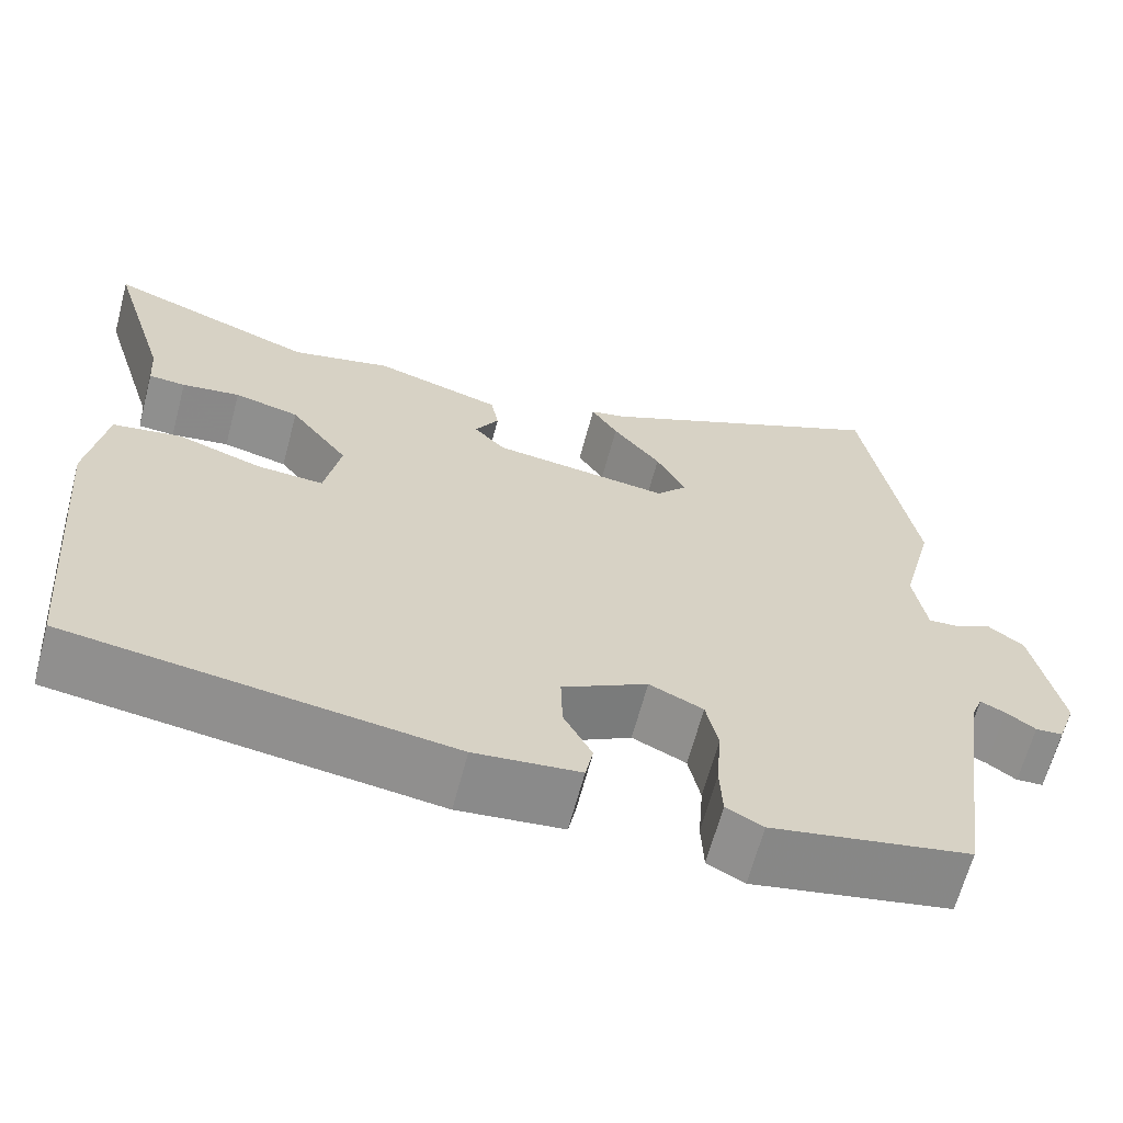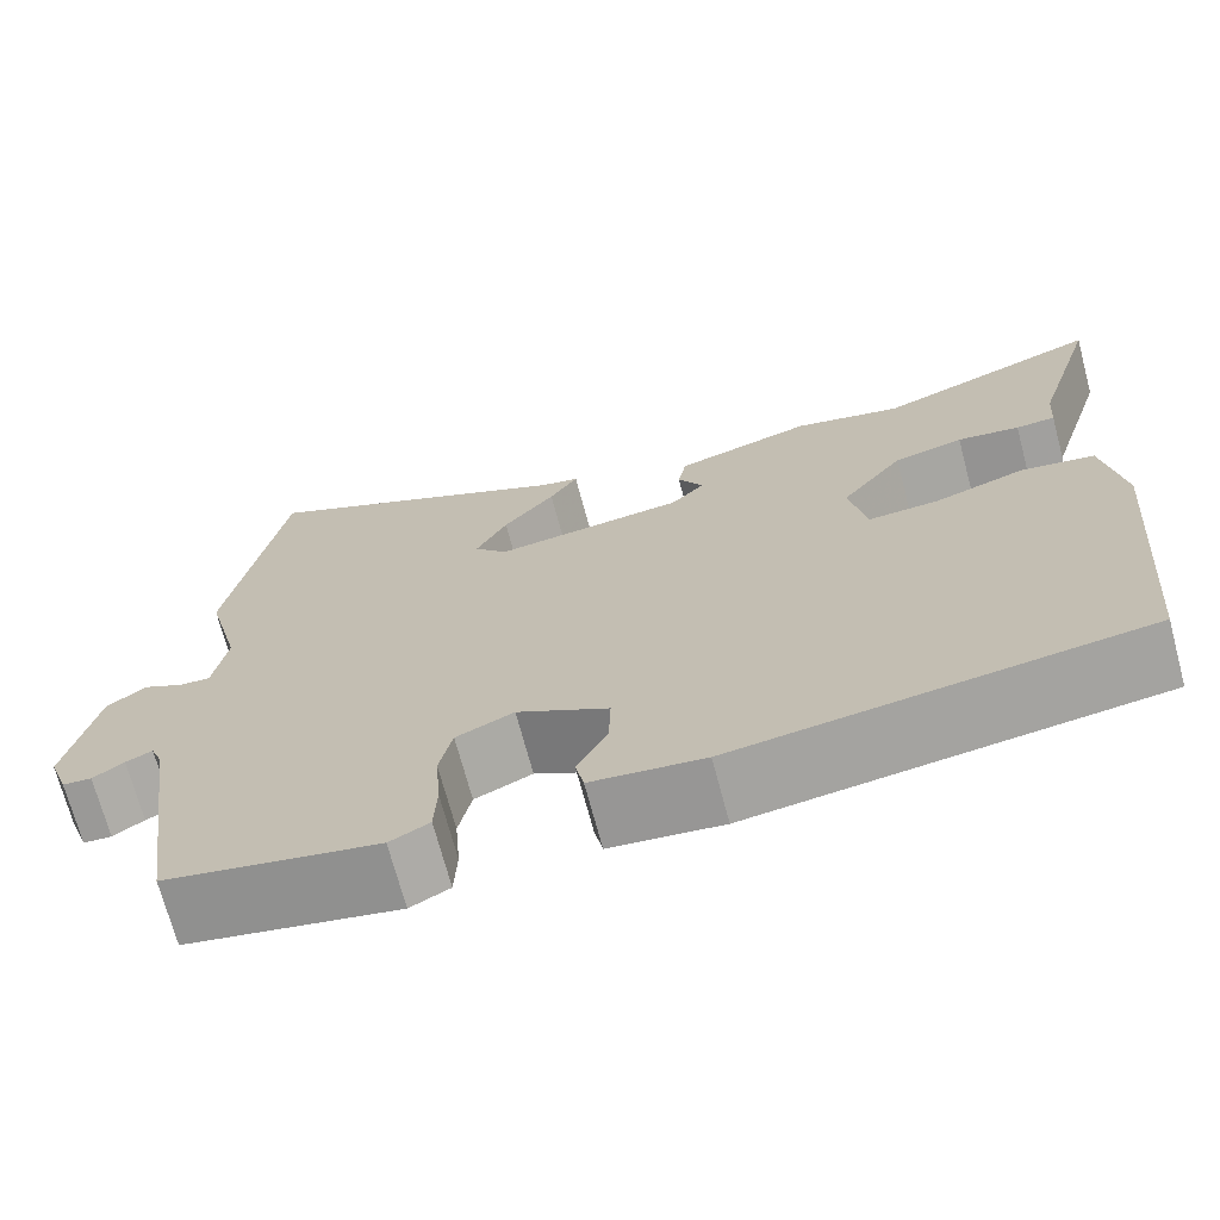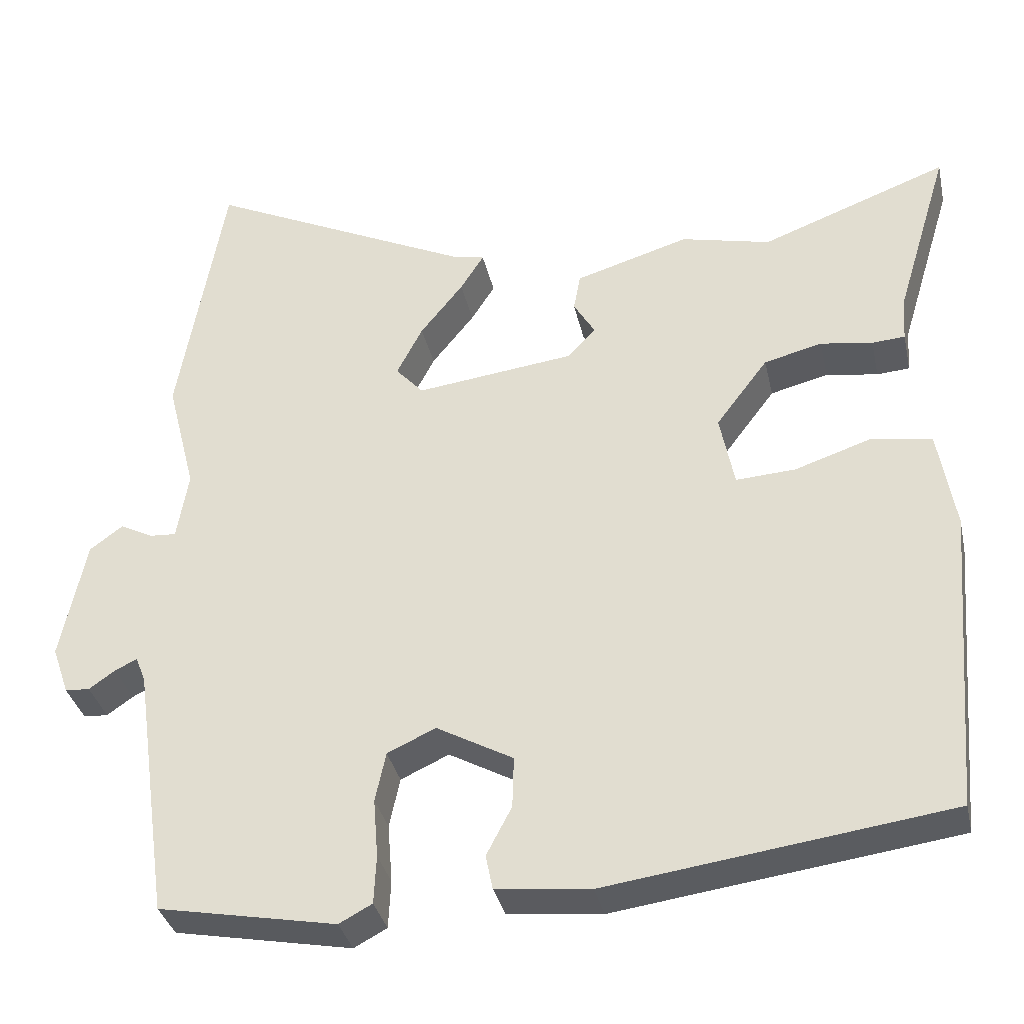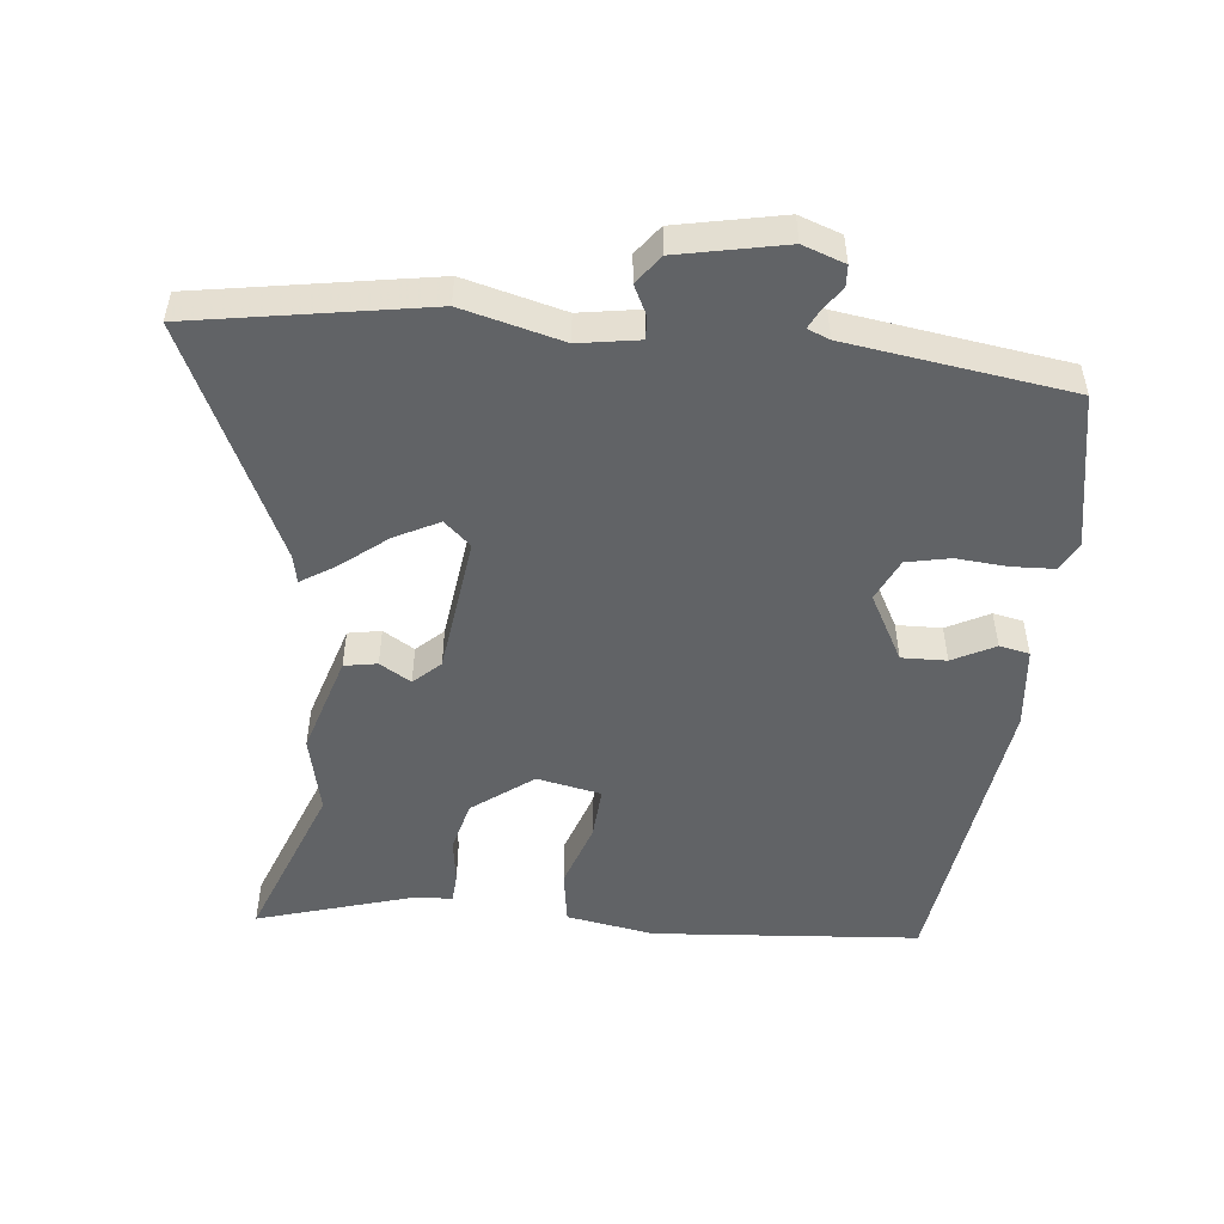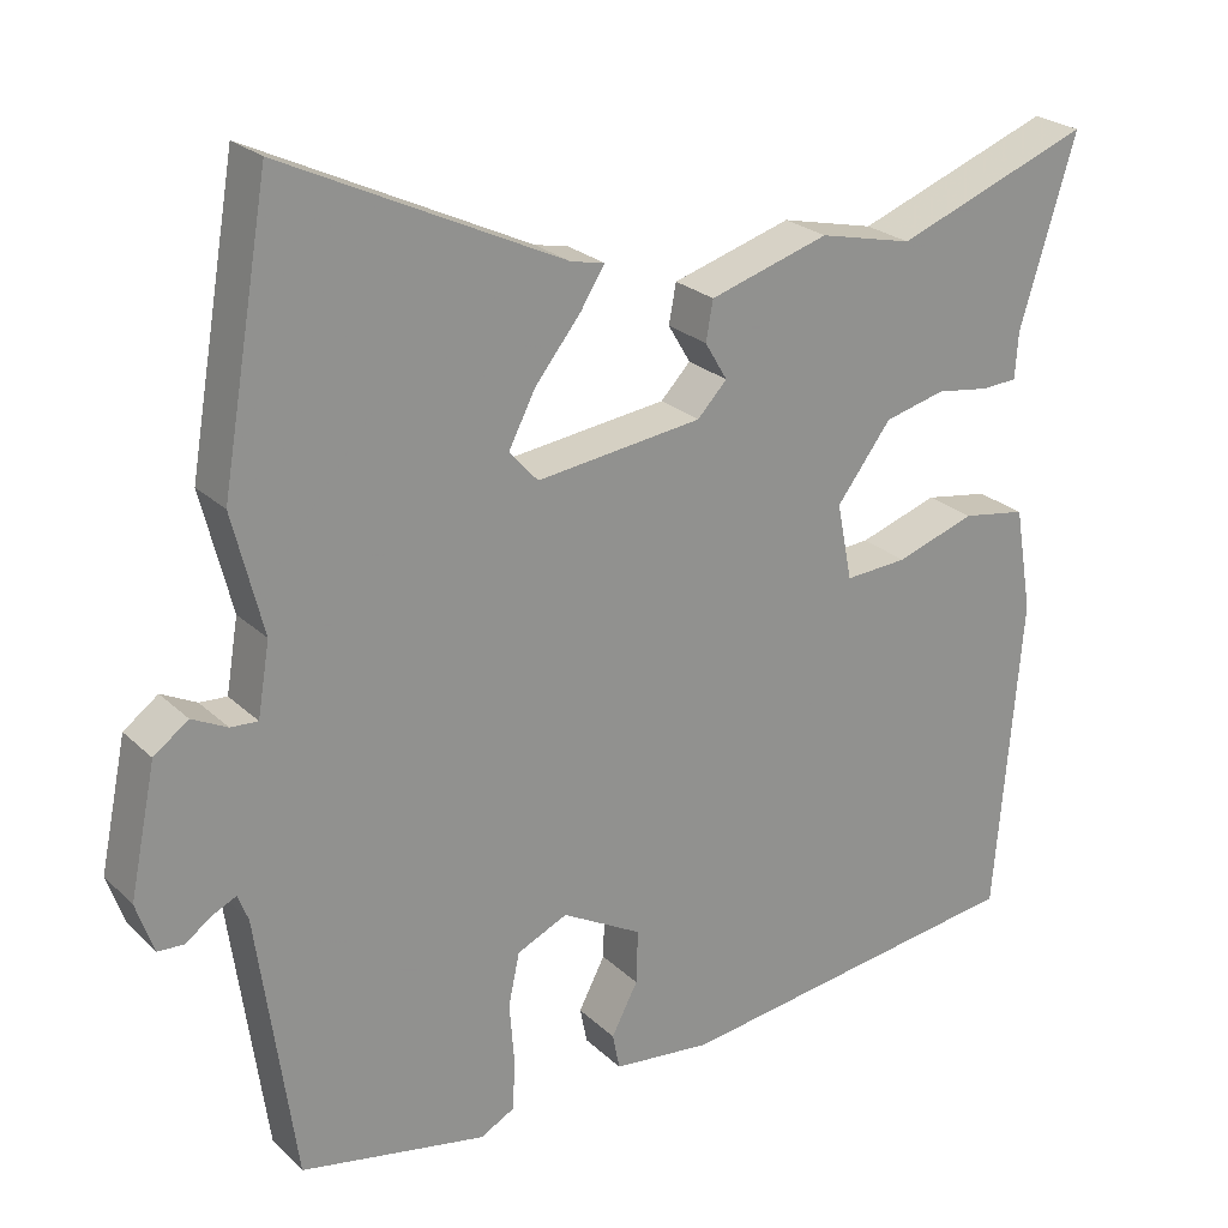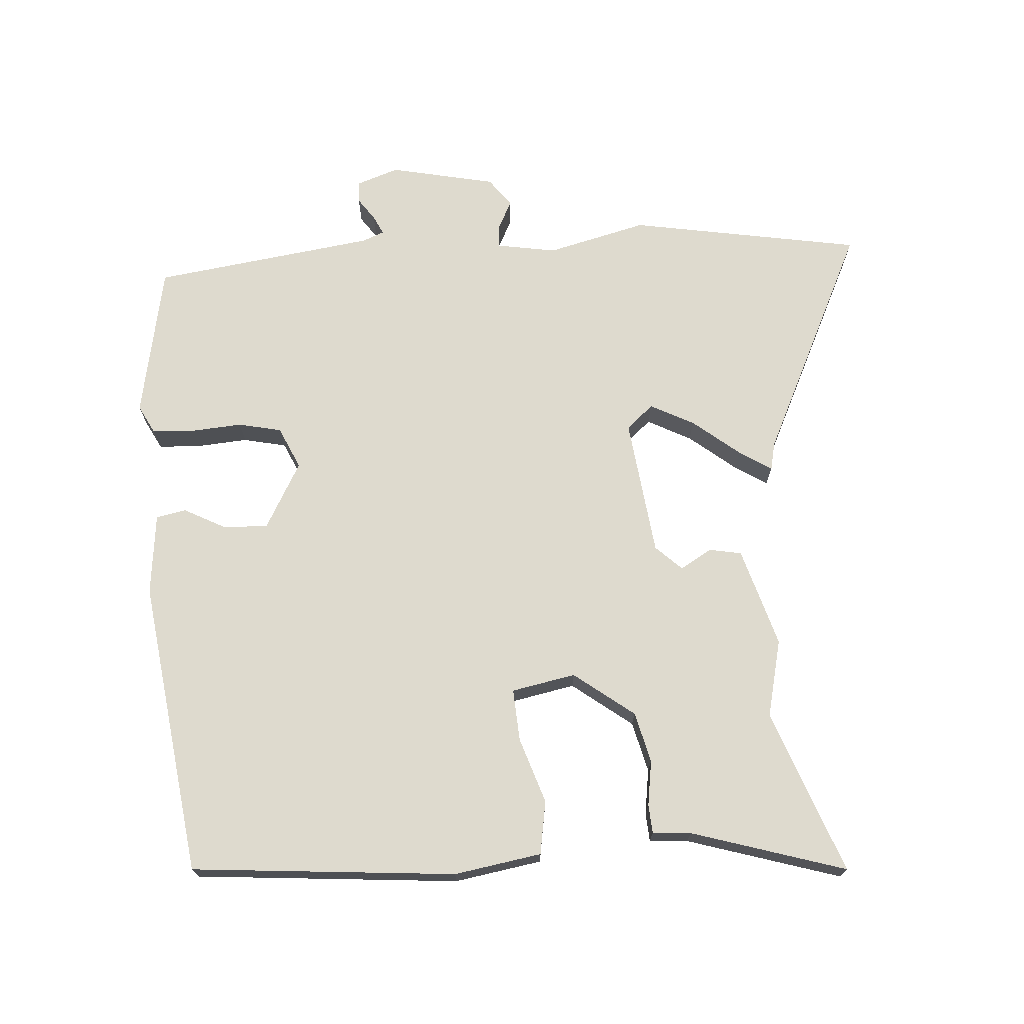
<metadata>
{"format":"obj","ext":"obj","renderer":"f3d","projection":"perspective","resolution":1024,"background":"white","views":[{"elev":-64.7,"azim":-14.8,"up":"+Z"},{"elev":-70.5,"azim":-165.1,"up":"+Z"},{"elev":-34.7,"azim":-167.7,"up":"+Z"},{"elev":-50.8,"azim":83.9,"up":"+Y"},{"elev":24.2,"azim":146.2,"up":"+Z"},{"elev":71.1,"azim":-93.7,"up":"+Y"}]}
</metadata>
<code>
v -0.503 0.07 -0.466
v -0.536 0.07 -0.068
v -0.514 0.07 0.063
v -0.434 0.07 0.076
v -0.335 0.07 0.043
v -0.257 0.07 0.038
v -0.238 0.07 0.134
v -0.306 0.07 0.224
v -0.382 0.07 0.243
v -0.45 0.07 0.233
v -0.493 0.07 0.236
v -0.497 0.07 0.294
v -0.567 0.07 0.525
v -0.322 0.07 0.433
v -0.205 0.07 0.46
v -0.056 0.07 0.415
v -0.047 0.07 0.366
v -0.075 0.07 0.319
v -0.038 0.07 0.28
v 0.169 0.07 0.254
v 0.205 0.07 0.294
v 0.171 0.07 0.36
v 0.115 0.07 0.43
v 0.084 0.07 0.479
v 0.126 0.07 0.488
v 0.474 0.07 0.653
v 0.534 0.07 0.304
v 0.496 0.07 0.154
v 0.511 0.07 0.064
v 0.545 0.07 0.066
v 0.589 0.07 0.088
v 0.632 0.07 0.056
v 0.665 0.07 -0.103
v 0.643 0.07 -0.166
v 0.611 0.07 -0.168
v 0.577 0.07 -0.144
v 0.548 0.07 -0.13
v 0.535 0.07 -0.163
v 0.488 0.07 -0.497
v 0.256 0.07 -0.541
v 0.213 0.07 -0.518
v 0.21 0.07 -0.455
v 0.216 0.07 -0.378
v 0.202 0.07 -0.313
v 0.139 0.07 -0.284
v 0.039 0.07 -0.339
v 0.041 0.07 -0.406
v 0.074 0.07 -0.469
v 0.065 0.07 -0.514
v -0.058 0.07 -0.527
v -0.503 0 -0.466
v -0.536 0 -0.068
v -0.514 0 0.063
v -0.434 0 0.076
v -0.335 0 0.043
v -0.257 0 0.038
v -0.238 0 0.134
v -0.306 0 0.224
v -0.382 0 0.243
v -0.45 0 0.233
v -0.493 0 0.236
v -0.497 0 0.294
v -0.567 0 0.525
v -0.322 0 0.433
v -0.205 0 0.46
v -0.056 0 0.415
v -0.047 0 0.366
v -0.075 0 0.319
v -0.038 0 0.28
v 0.169 0 0.254
v 0.205 0 0.294
v 0.171 0 0.36
v 0.115 0 0.43
v 0.084 0 0.479
v 0.126 0 0.488
v 0.474 0 0.653
v 0.534 0 0.304
v 0.496 0 0.154
v 0.511 0 0.064
v 0.545 0 0.066
v 0.589 0 0.088
v 0.632 0 0.056
v 0.665 0 -0.103
v 0.643 0 -0.166
v 0.611 0 -0.168
v 0.577 0 -0.144
v 0.548 0 -0.13
v 0.535 0 -0.163
v 0.488 0 -0.497
v 0.256 0 -0.541
v 0.213 0 -0.518
v 0.21 0 -0.455
v 0.216 0 -0.378
v 0.202 0 -0.313
v 0.139 0 -0.284
v 0.039 0 -0.339
v 0.041 0 -0.406
v 0.074 0 -0.469
v 0.065 0 -0.514
v -0.058 0 -0.527
f 3 4 5
f 2 3 5
f 1 2 5
f 50 1 5
f 49 50 5
f 48 49 5
f 47 48 5
f 46 47 5 6
f 45 46 6 7
f 44 45 7 8
f 41 42 43
f 40 41 43
f 39 40 43
f 38 39 43
f 37 38 43 44
f 34 35 36
f 33 34 36
f 32 33 36
f 31 32 36
f 30 31 36
f 29 30 36 37
f 25 26 27 28
f 25 28 29
f 24 25 29
f 23 24 29
f 22 23 29
f 21 22 29 37
f 16 17 18
f 15 16 18
f 14 15 18
f 14 18 19
f 13 14 19
f 12 13 19
f 9 10 11 12
f 12 19 20
f 9 12 20
f 8 9 20
f 20 21 37 44
f 8 20 44
f 55 54 53
f 55 53 52
f 55 52 51
f 55 51 100
f 55 100 99
f 55 99 98
f 55 98 97
f 56 55 97 96
f 57 56 96 95
f 58 57 95 94
f 93 92 91
f 93 91 90
f 93 90 89
f 93 89 88
f 94 93 88 87
f 86 85 84
f 86 84 83
f 86 83 82
f 86 82 81
f 86 81 80
f 87 86 80 79
f 78 77 76 75
f 79 78 75
f 79 75 74
f 79 74 73
f 79 73 72
f 87 79 72 71
f 68 67 66
f 68 66 65
f 68 65 64
f 69 68 64
f 69 64 63
f 69 63 62
f 62 61 60 59
f 70 69 62
f 70 62 59
f 70 59 58
f 94 87 71 70
f 94 70 58
f 1 51 52 2
f 2 52 53 3
f 3 53 54 4
f 4 54 55 5
f 5 55 56 6
f 6 56 57 7
f 7 57 58 8
f 8 58 59 9
f 9 59 60 10
f 10 60 61 11
f 11 61 62 12
f 12 62 63 13
f 13 63 64 14
f 14 64 65 15
f 15 65 66 16
f 16 66 67 17
f 17 67 68 18
f 18 68 69 19
f 19 69 70 20
f 20 70 71 21
f 21 71 72 22
f 22 72 73 23
f 23 73 74 24
f 24 74 75 25
f 25 75 76 26
f 26 76 77 27
f 27 77 78 28
f 28 78 79 29
f 29 79 80 30
f 30 80 81 31
f 31 81 82 32
f 32 82 83 33
f 33 83 84 34
f 34 84 85 35
f 35 85 86 36
f 36 86 87 37
f 37 87 88 38
f 38 88 89 39
f 39 89 90 40
f 40 90 91 41
f 41 91 92 42
f 42 92 93 43
f 43 93 94 44
f 44 94 95 45
f 45 95 96 46
f 46 96 97 47
f 47 97 98 48
f 48 98 99 49
f 49 99 100 50
f 50 100 51 1

</code>
